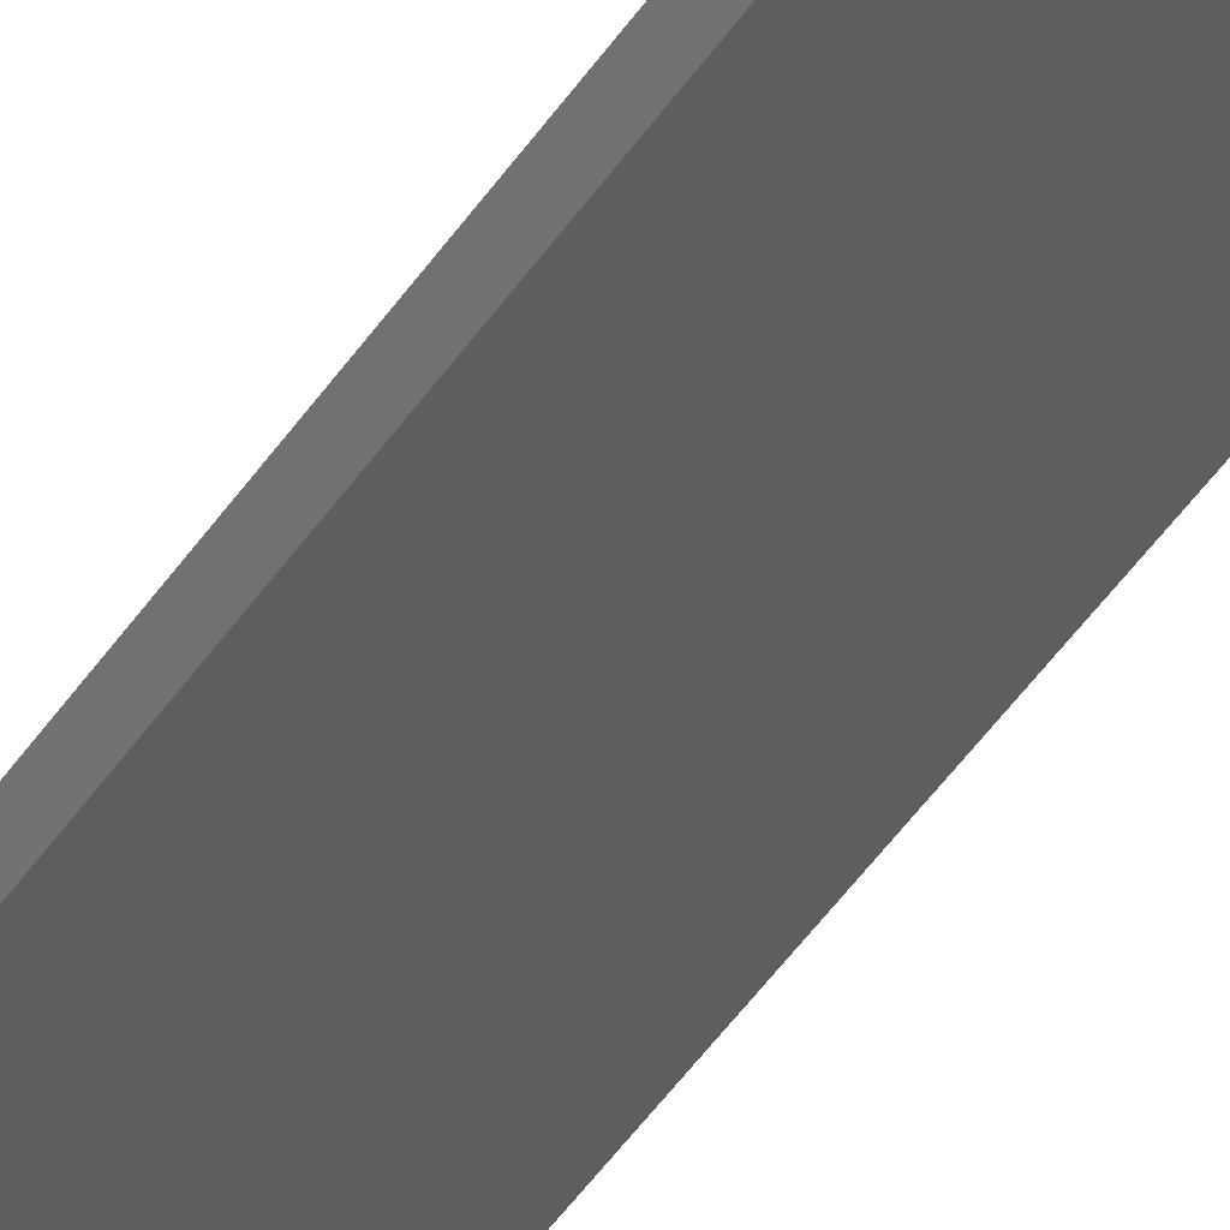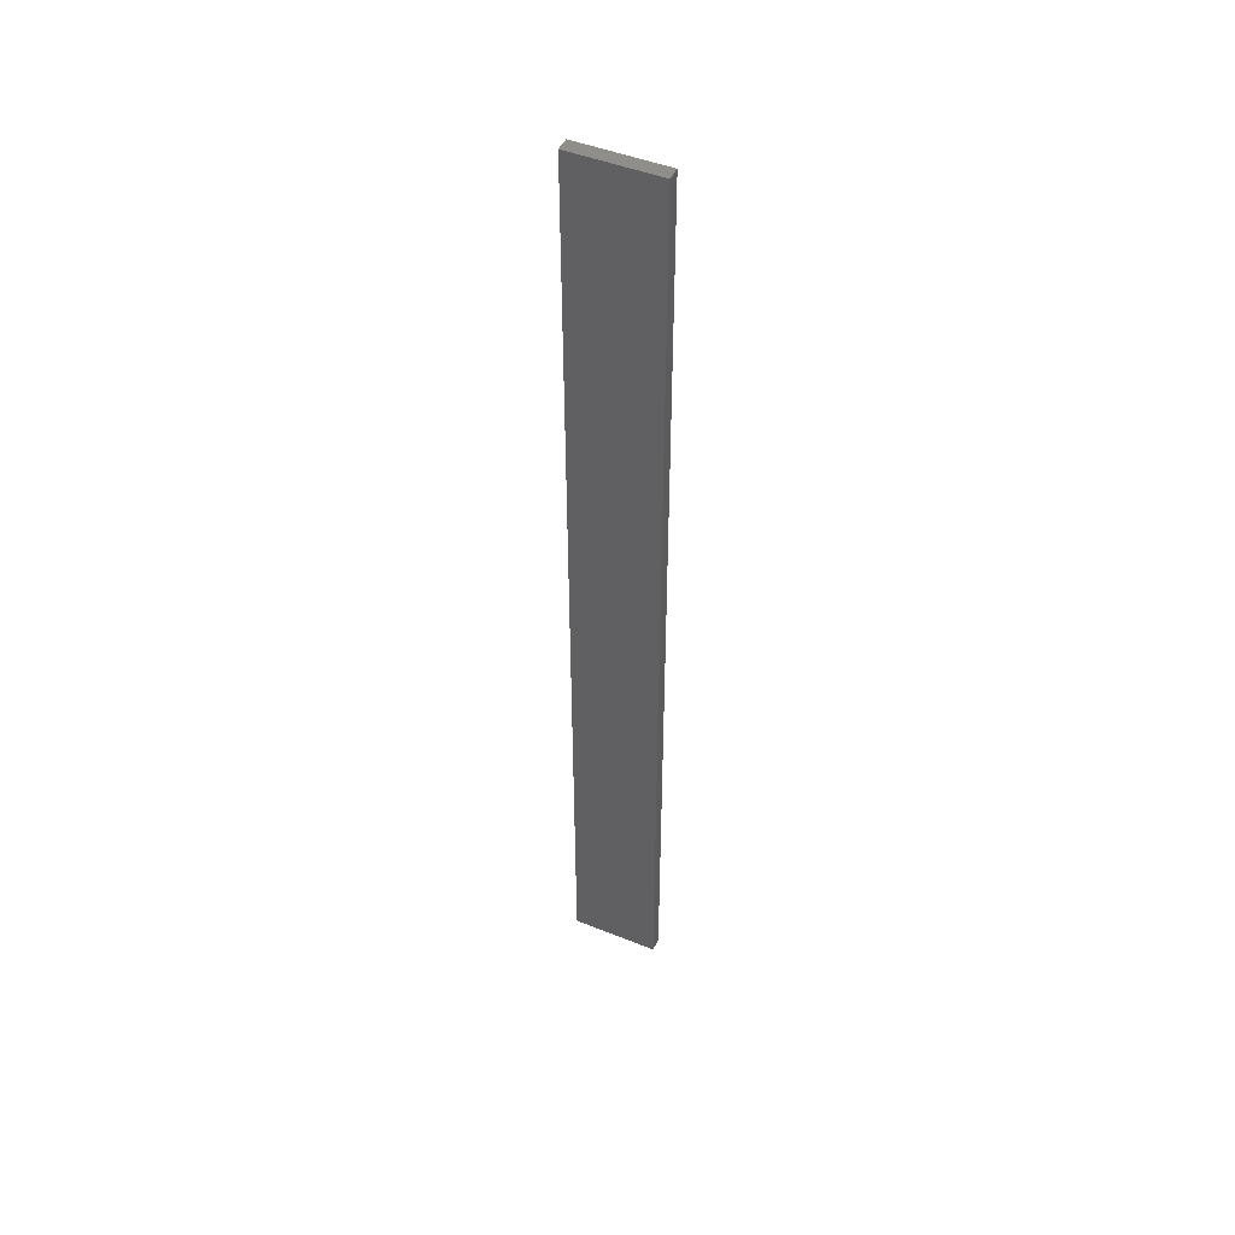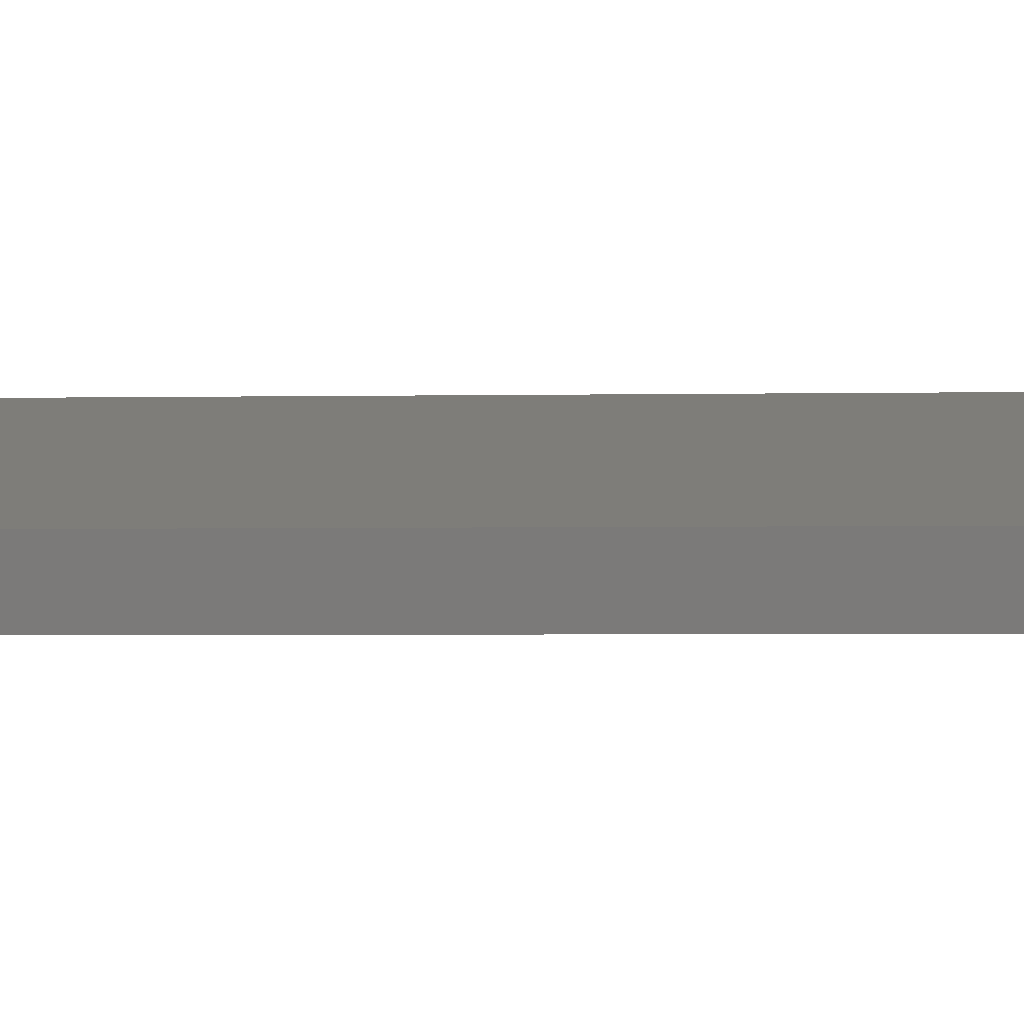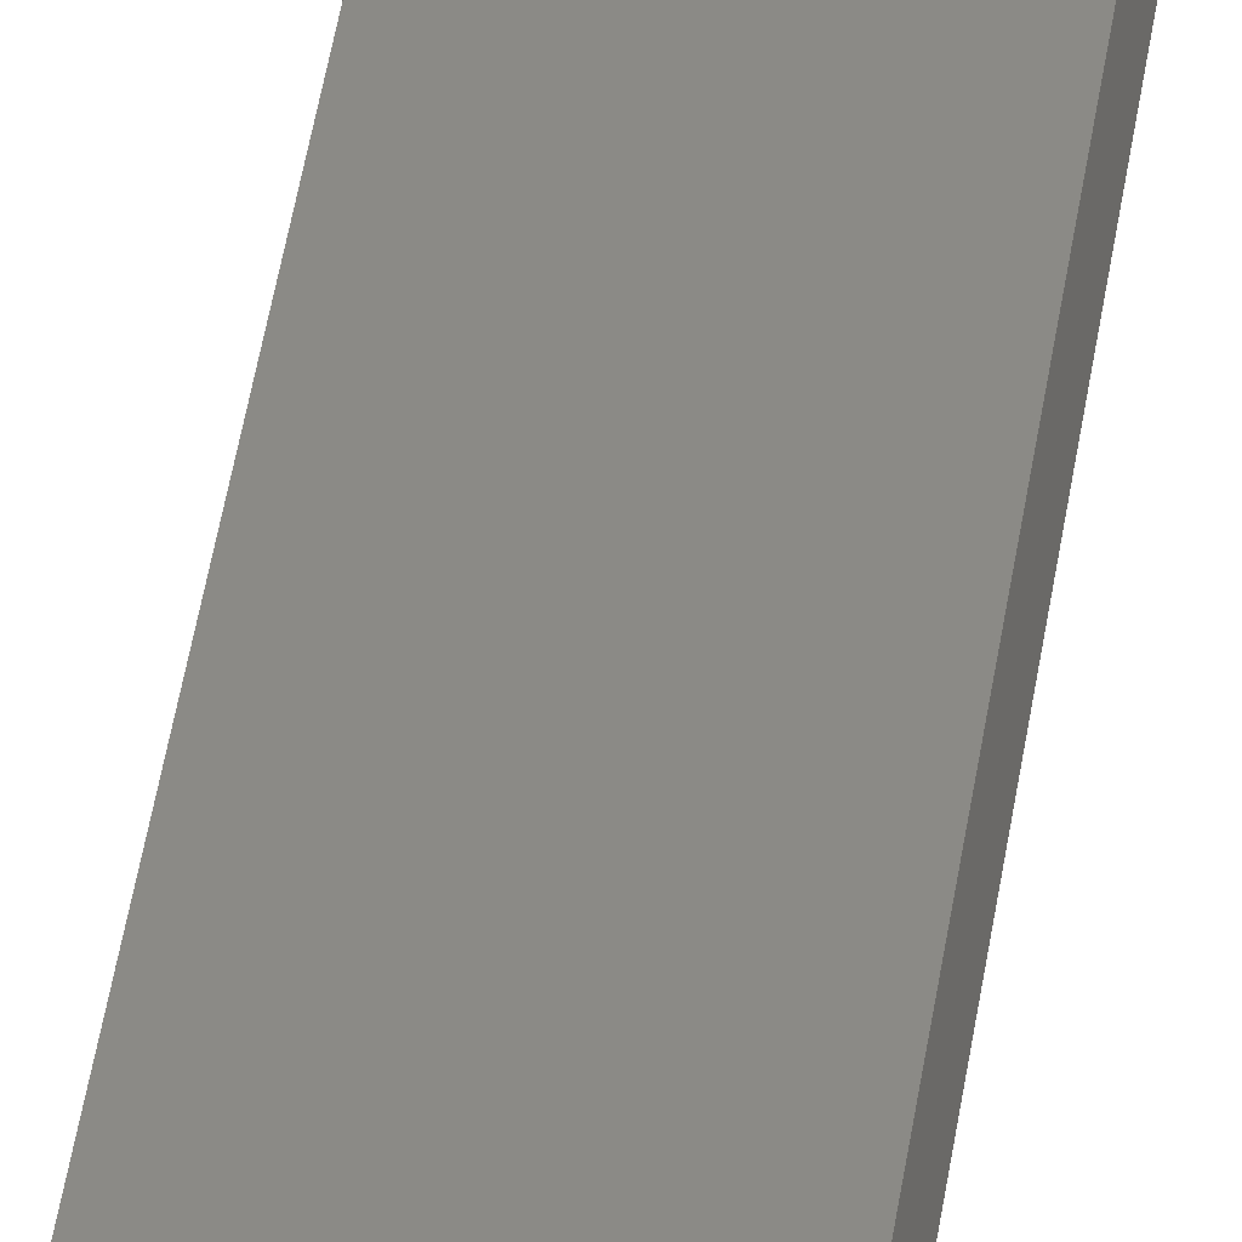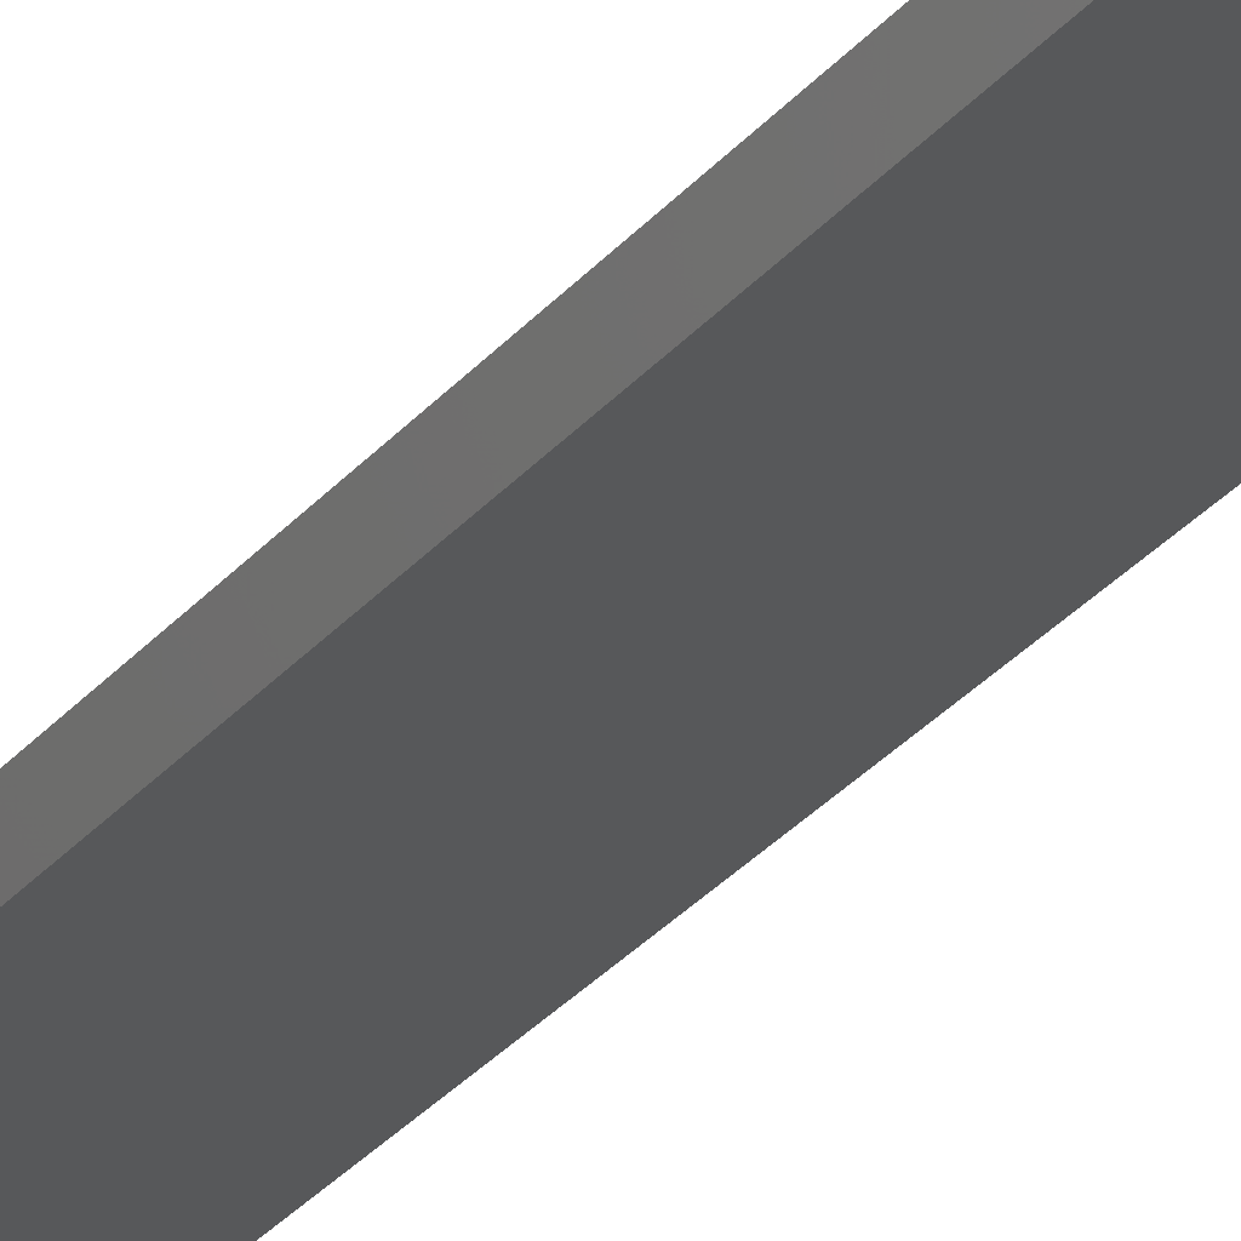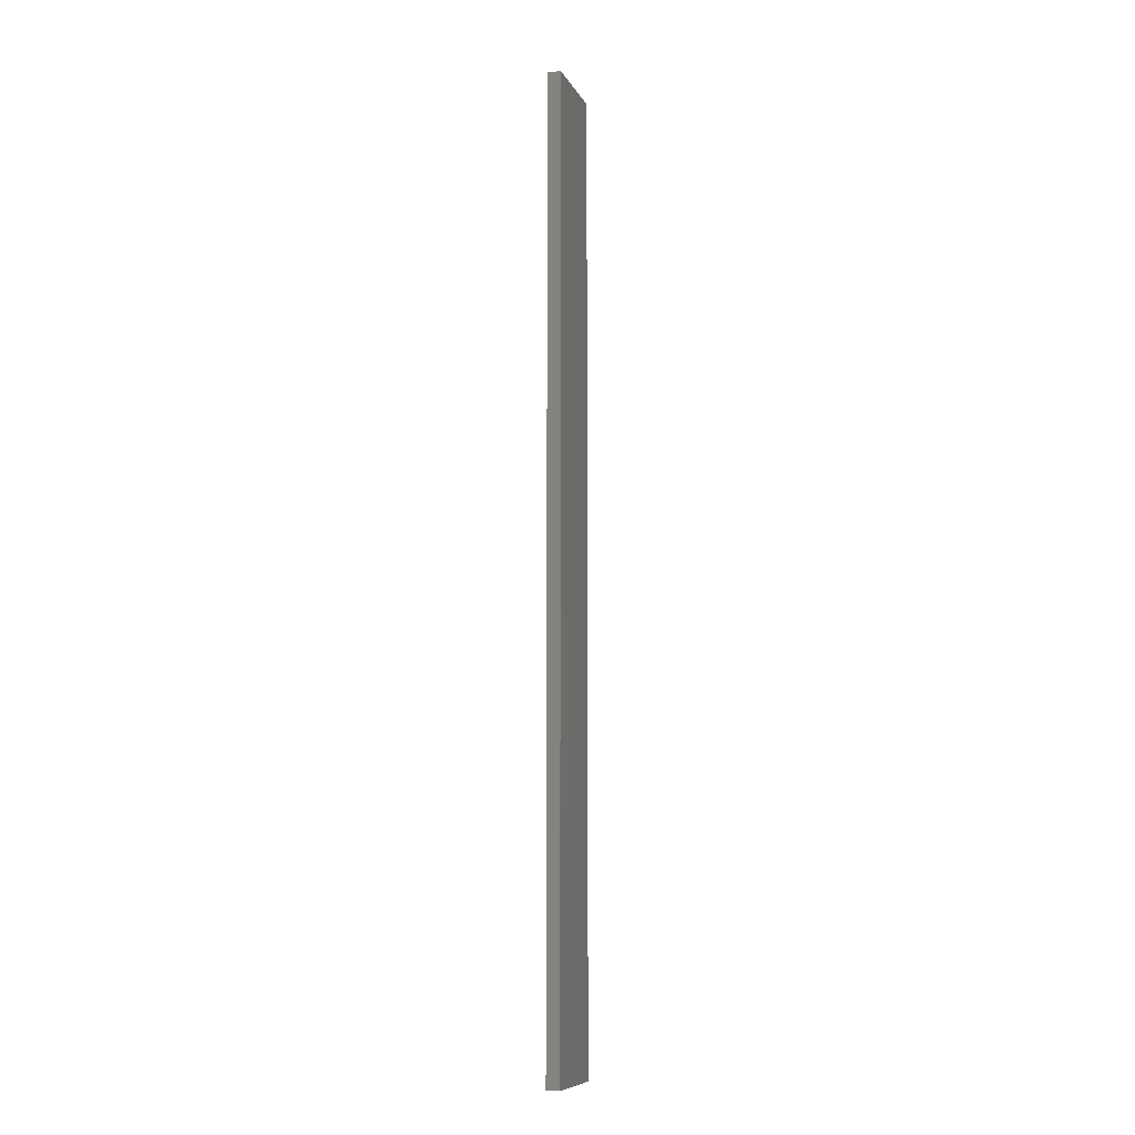
<metadata>
{"format":"stl","ext":"stl","renderer":"f3d","projection":"perspective","resolution":1024,"background":"white","views":[{"elev":-44.6,"azim":-31.0,"up":"+Y"},{"elev":47.3,"azim":-143.6,"up":"+Z"},{"elev":-0.8,"azim":-75.3,"up":"+Y"},{"elev":39.6,"azim":7.5,"up":"+Y"},{"elev":-22.8,"azim":-25.7,"up":"+Y"},{"elev":-8.9,"azim":119.4,"up":"+Z"}]}
</metadata>
<code>
# stl→obj: 16 verts, 28 faces
v -19.29 2.338 16.98
v -19.19 2.361 16.98
v -19.19 2.361 13.39
v -19.29 2.338 13.39
v -19.4 2.316 16.98
v -19.4 2.316 13.39
v -19.5 2.293 13.39
v -19.5 2.293 16.98
v -19.49 2.244 16.98
v -19.49 2.244 13.39
v -19.18 2.312 13.39
v -19.18 2.312 16.98
v -19.28 2.289 13.39
v -19.28 2.289 16.98
v -19.39 2.267 16.98
v -19.39 2.267 13.39
f 1 2 3
f 1 3 4
f 5 4 6
f 5 6 7
f 5 1 4
f 8 5 7
f 8 7 9
f 7 10 9
f 11 12 13
f 12 14 13
f 13 15 16
f 16 15 10
f 14 15 13
f 15 9 10
f 12 3 2
f 11 3 12
f 16 10 7
f 6 16 7
f 13 16 6
f 4 13 6
f 3 11 13
f 3 13 4
f 9 15 8
f 15 5 8
f 15 14 5
f 14 1 5
f 14 12 1
f 12 2 1

</code>
